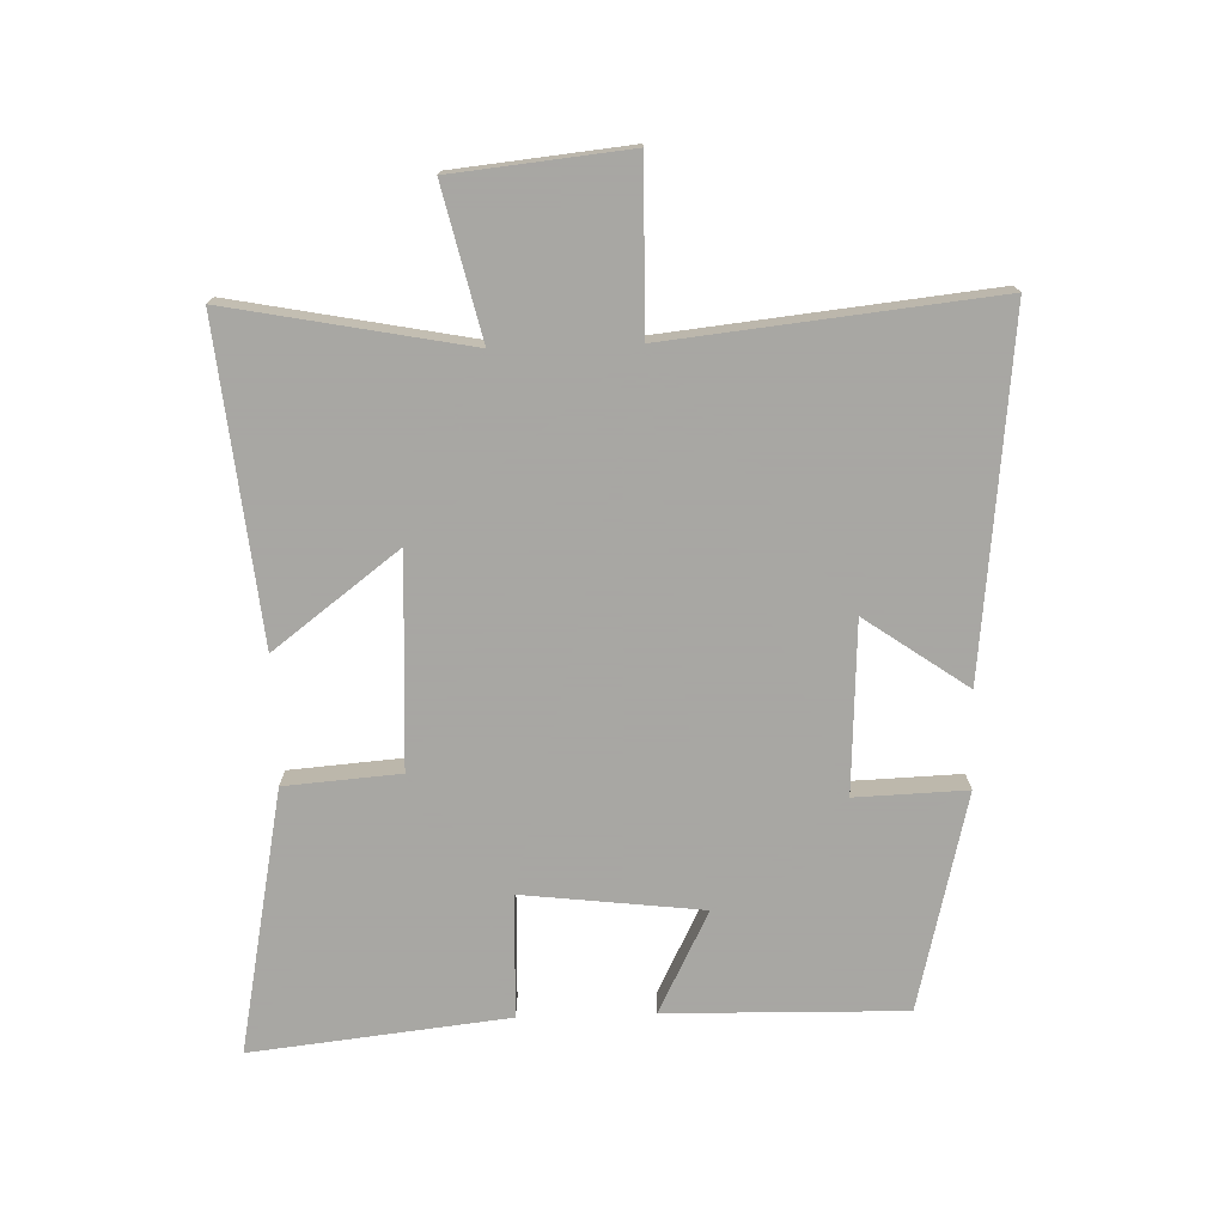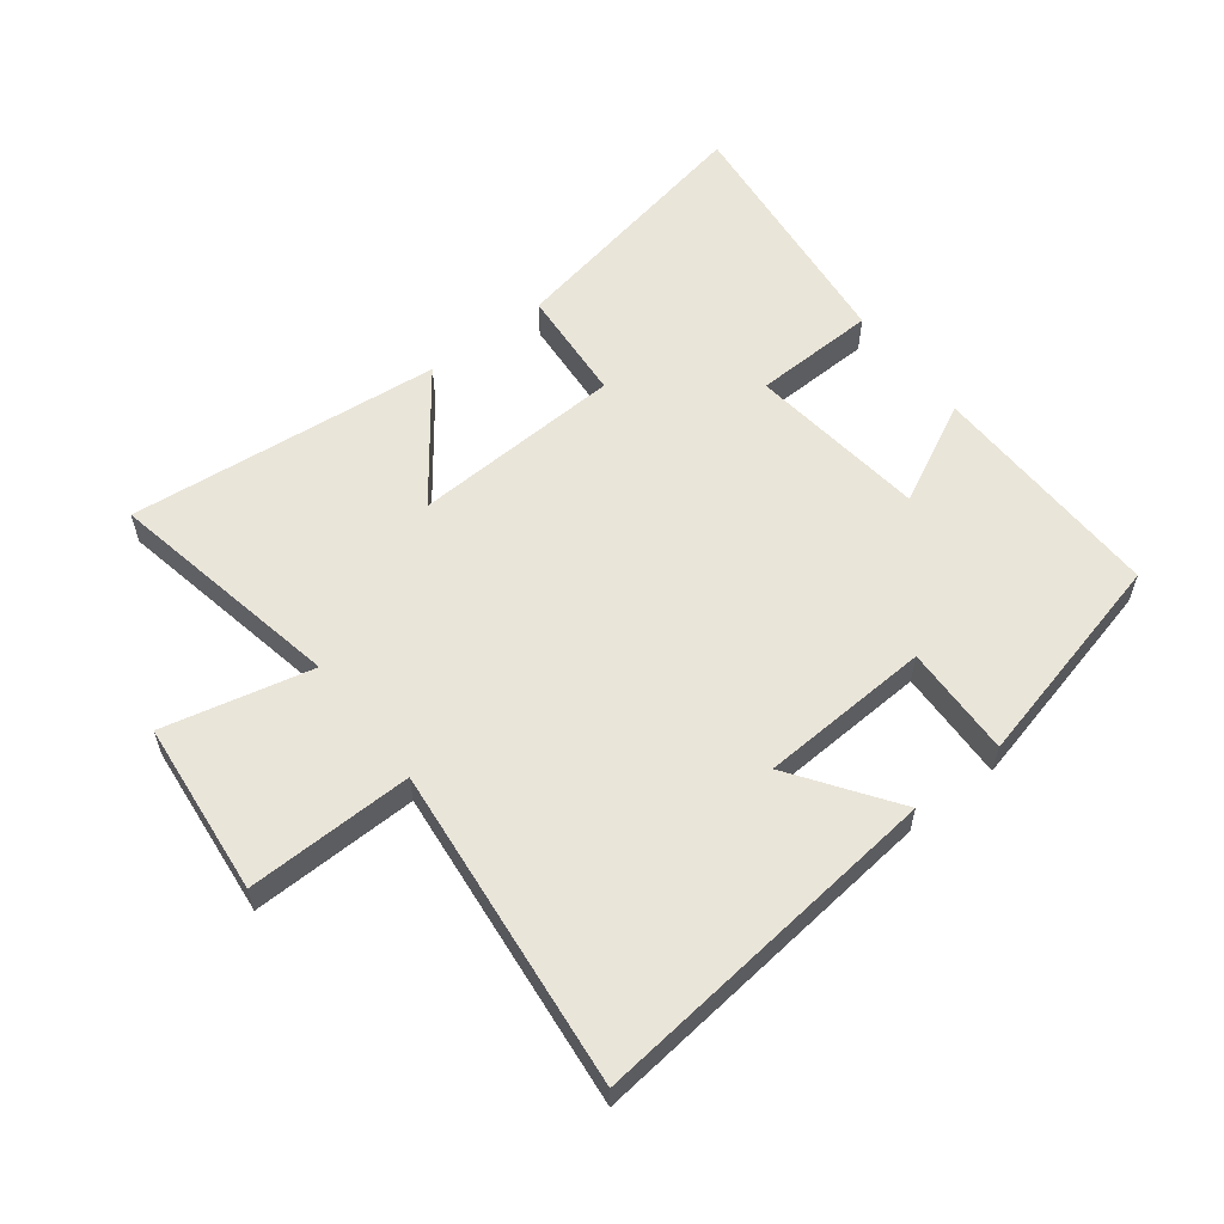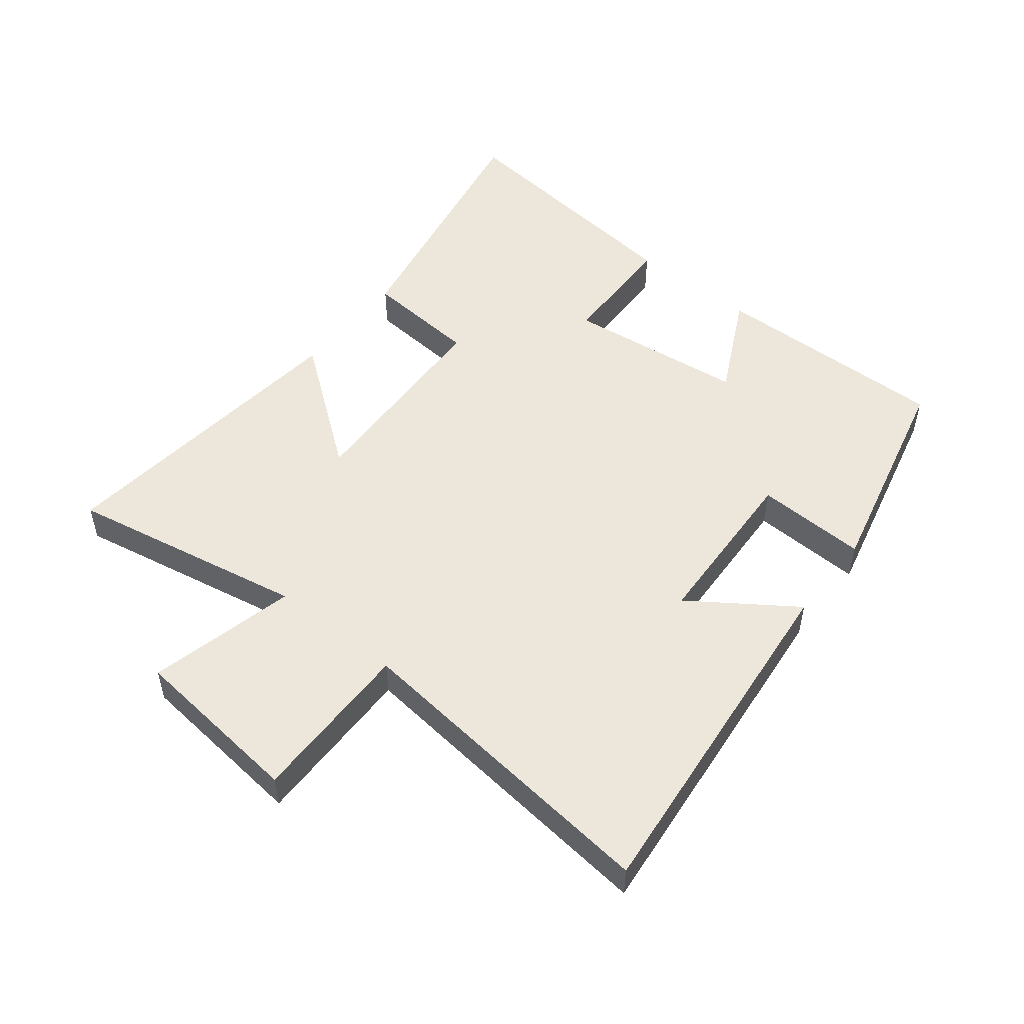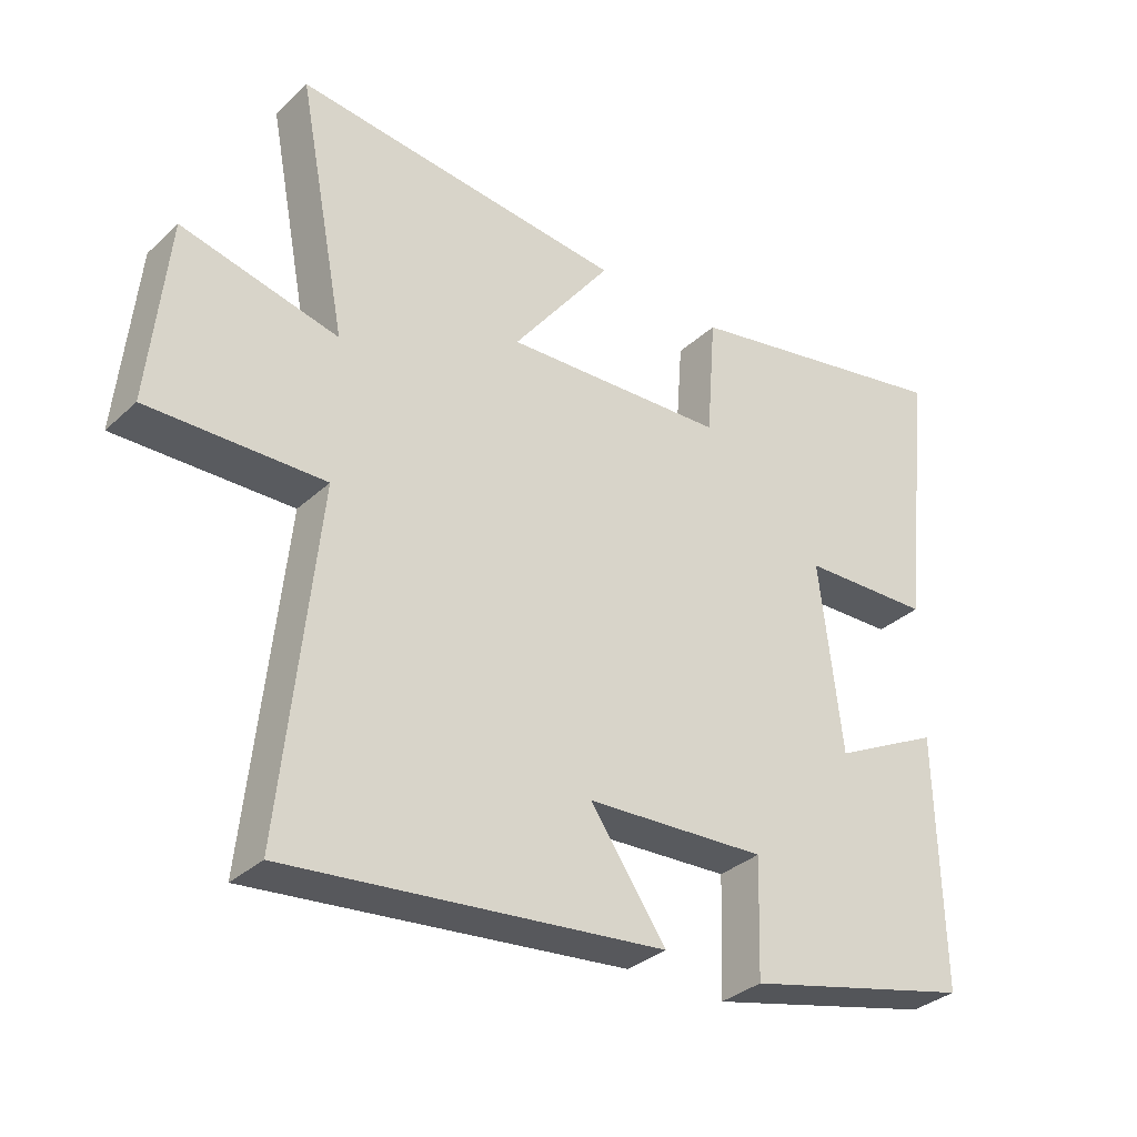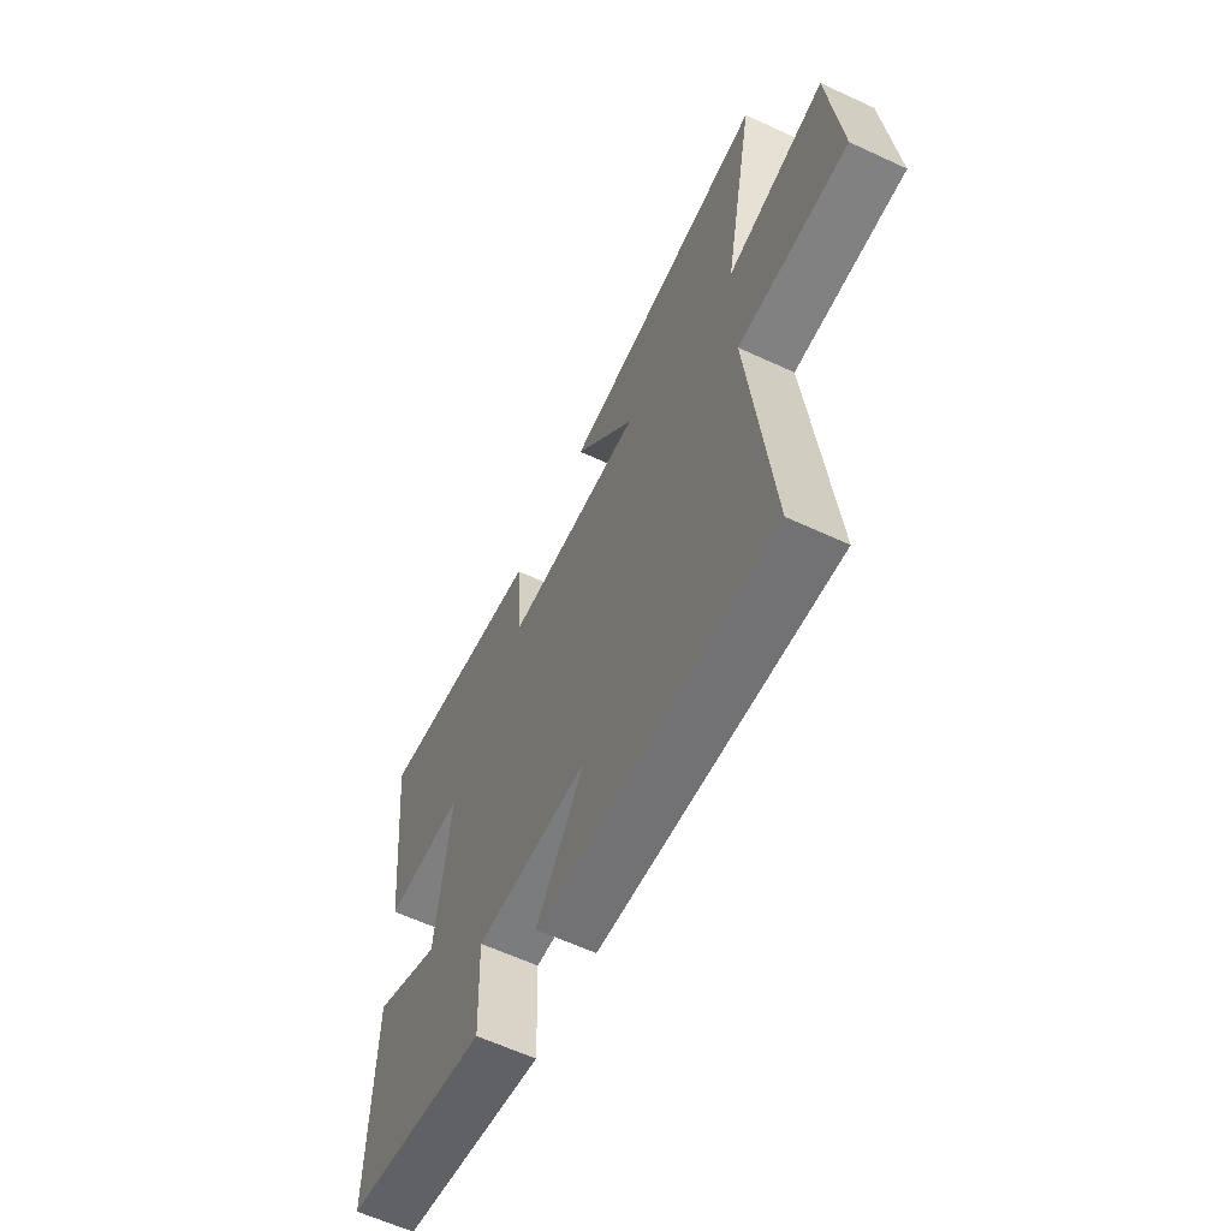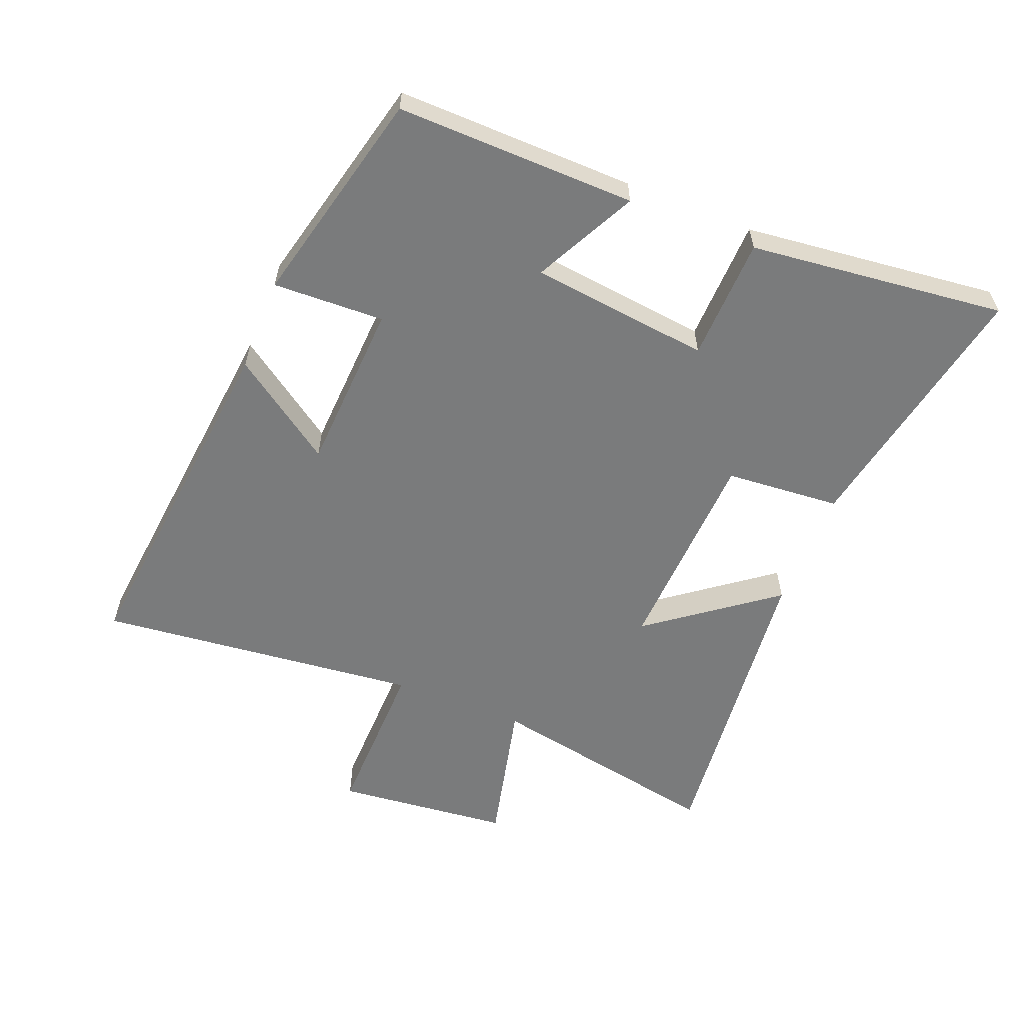
<metadata>
{"format":"obj","ext":"obj","renderer":"f3d","projection":"perspective","resolution":1024,"background":"white","views":[{"elev":-74.4,"azim":91.8,"up":"+Y"},{"elev":58.4,"azim":142.3,"up":"+Y"},{"elev":51.3,"azim":128.7,"up":"+Y"},{"elev":-33.2,"azim":141.1,"up":"+Z"},{"elev":-61.4,"azim":64.7,"up":"+Z"},{"elev":-58.3,"azim":-111.7,"up":"+Y"}]}
</metadata>
<code>
v 0.554 0.07 -0.56
v -0.011 0.07 -0.5
v 0.103 0.07 -0.337
v -0.169 0.07 -0.323
v -0.163 0.07 -0.5
v -0.508 0.07 -0.416
v -0.5 0.07 -0.036
v -0.338 0.07 -0.118
v -0.304 0.07 0.168
v -0.5 0.07 0.174
v -0.545 0.07 0.582
v -0.126 0.07 0.5
v -0.112 0.07 0.317
v 0.224 0.07 0.301
v 0.074 0.07 0.5
v 0.573 0.07 0.551
v 0.5 0.07 0.172
v 0.736 0.07 0.227
v 0.764 0.07 -0.051
v 0.5 0.07 -0.046
v 0.554 0 -0.56
v -0.011 0 -0.5
v 0.103 0 -0.337
v -0.169 0 -0.323
v -0.163 0 -0.5
v -0.508 0 -0.416
v -0.5 0 -0.036
v -0.338 0 -0.118
v -0.304 0 0.168
v -0.5 0 0.174
v -0.545 0 0.582
v -0.126 0 0.5
v -0.112 0 0.317
v 0.224 0 0.301
v 0.074 0 0.5
v 0.573 0 0.551
v 0.5 0 0.172
v 0.736 0 0.227
v 0.764 0 -0.051
v 0.5 0 -0.046
f 17 18 19 20
f 14 15 16 17
f 13 14 17 20
f 10 11 12 13
f 9 10 13
f 8 9 13 20
f 5 6 7 8
f 4 5 8
f 3 4 8 20
f 1 2 3 20
f 40 39 38 37
f 37 36 35 34
f 40 37 34 33
f 33 32 31 30
f 33 30 29
f 40 33 29 28
f 28 27 26 25
f 28 25 24
f 40 28 24 23
f 40 23 22 21
f 1 21 22 2
f 2 22 23 3
f 3 23 24 4
f 4 24 25 5
f 5 25 26 6
f 6 26 27 7
f 7 27 28 8
f 8 28 29 9
f 9 29 30 10
f 10 30 31 11
f 11 31 32 12
f 12 32 33 13
f 13 33 34 14
f 14 34 35 15
f 15 35 36 16
f 16 36 37 17
f 17 37 38 18
f 18 38 39 19
f 19 39 40 20
f 20 40 21 1

</code>
